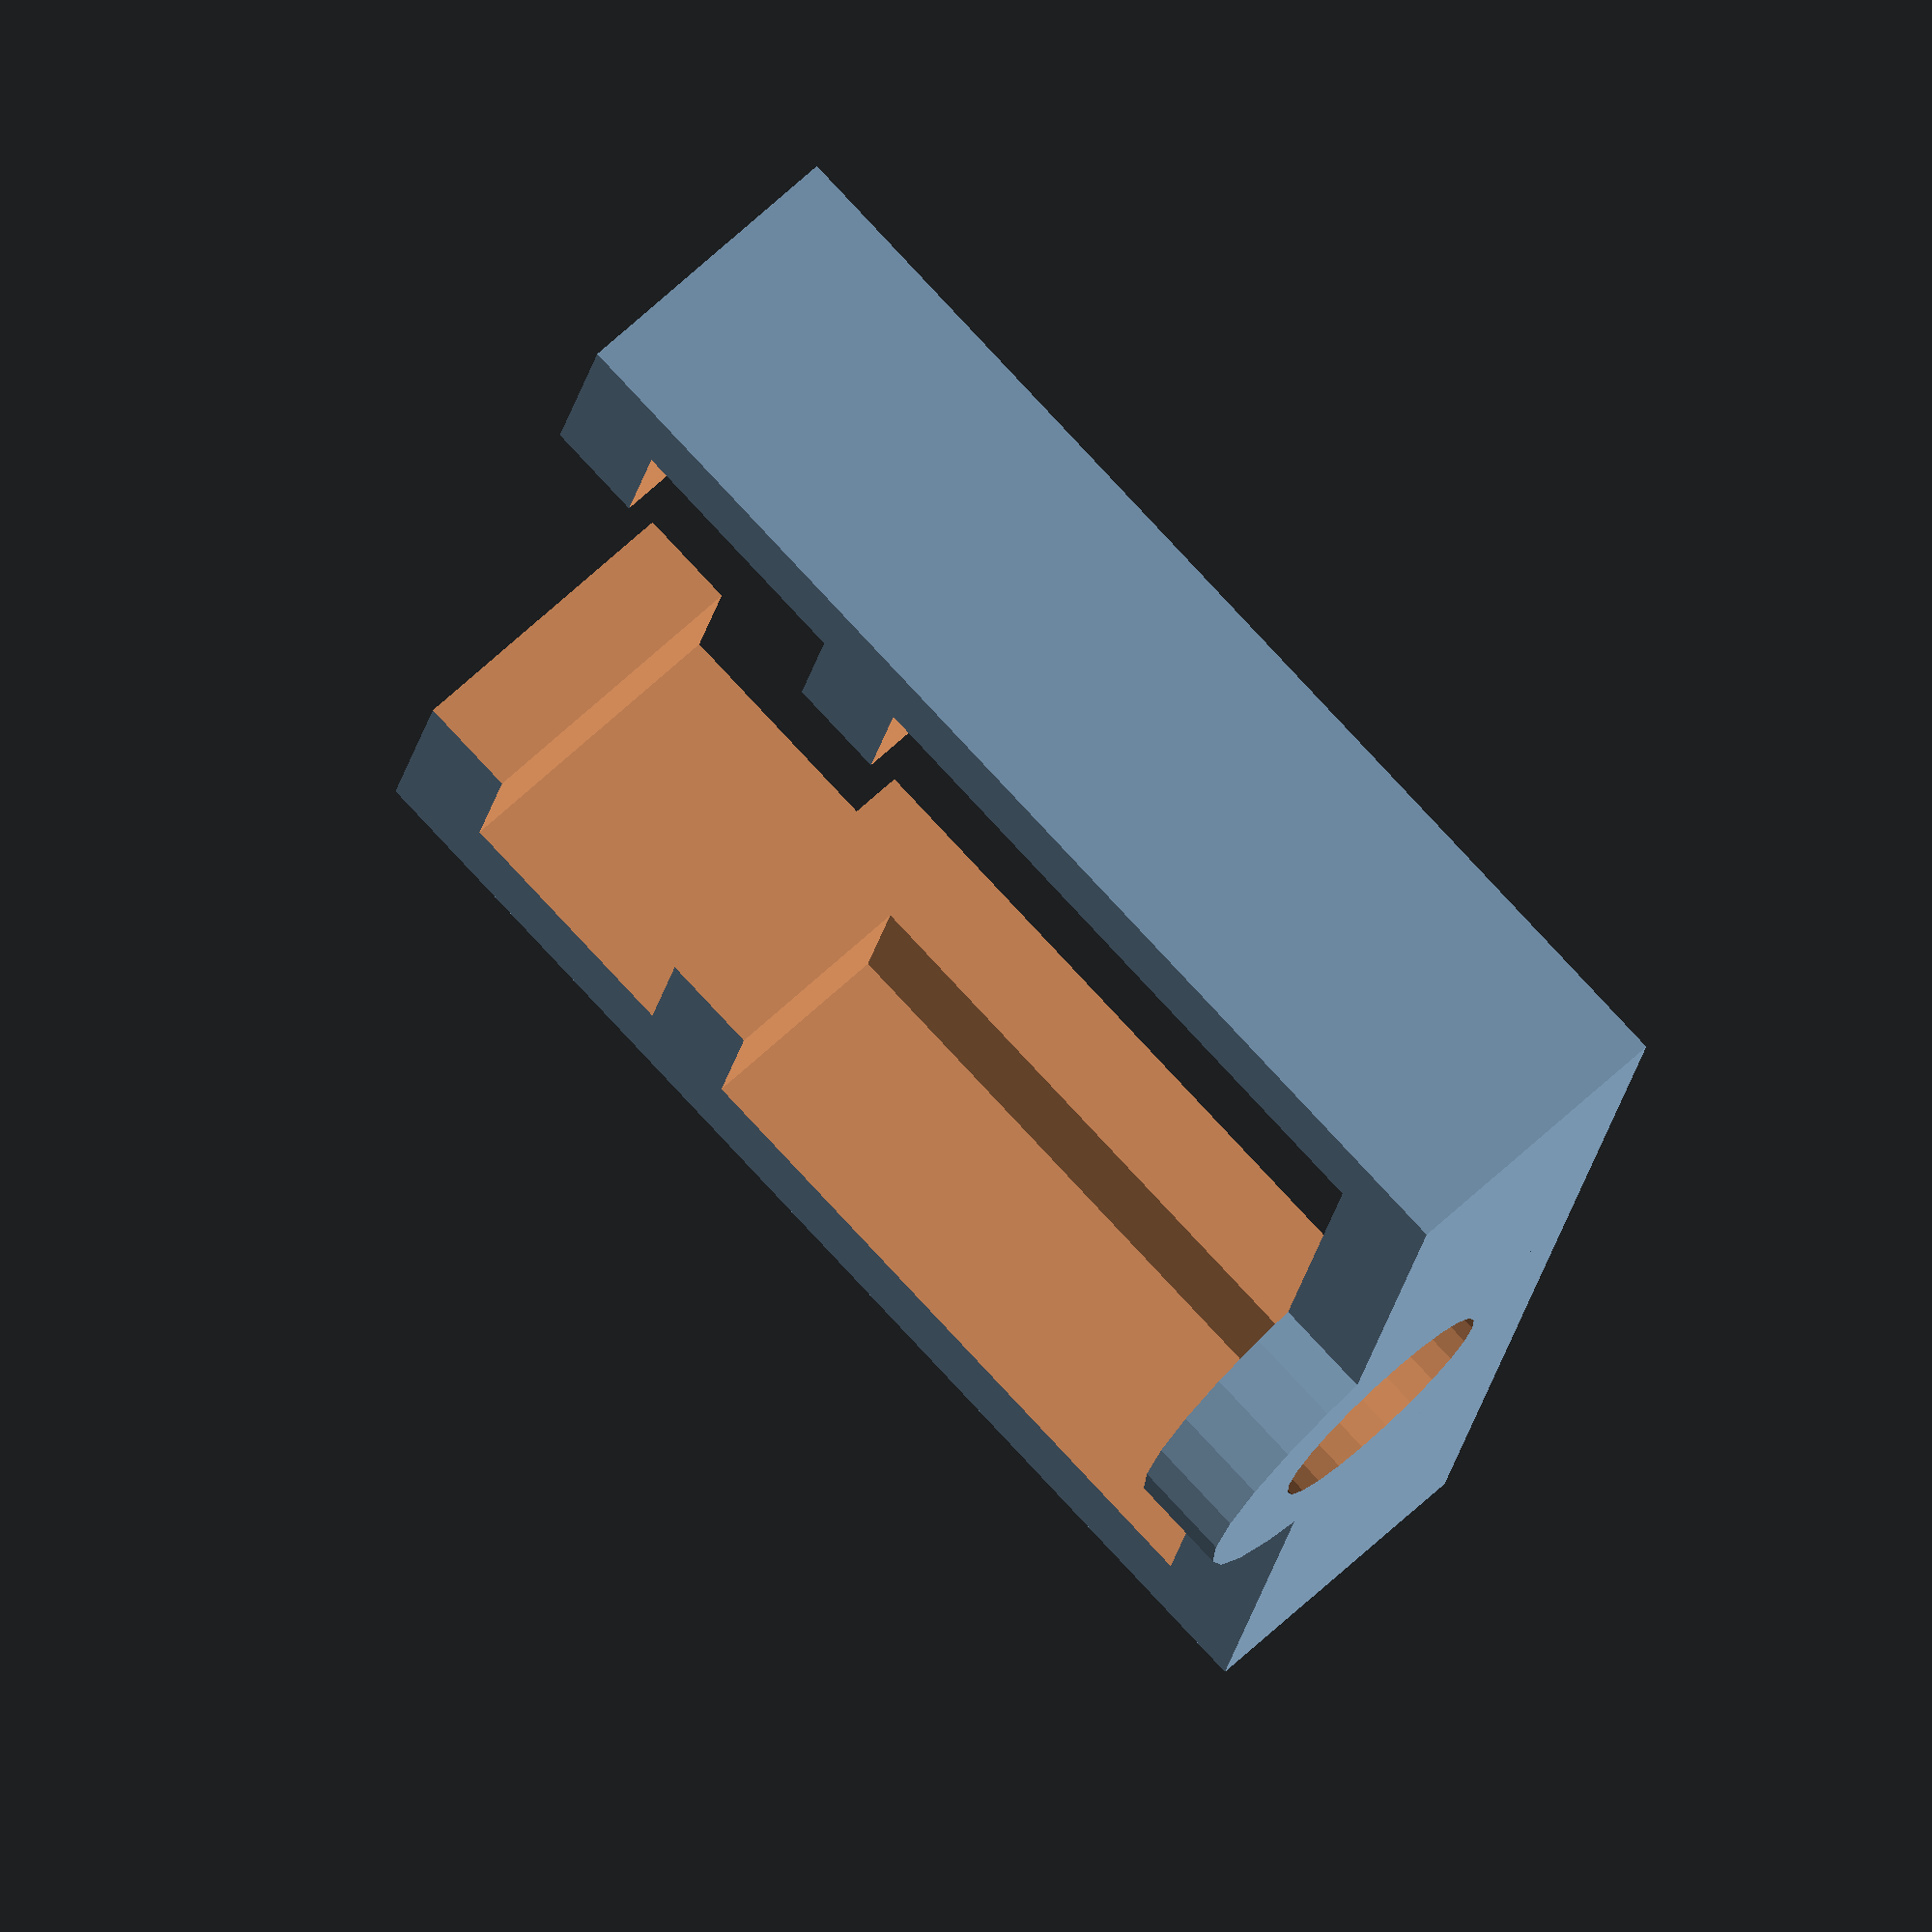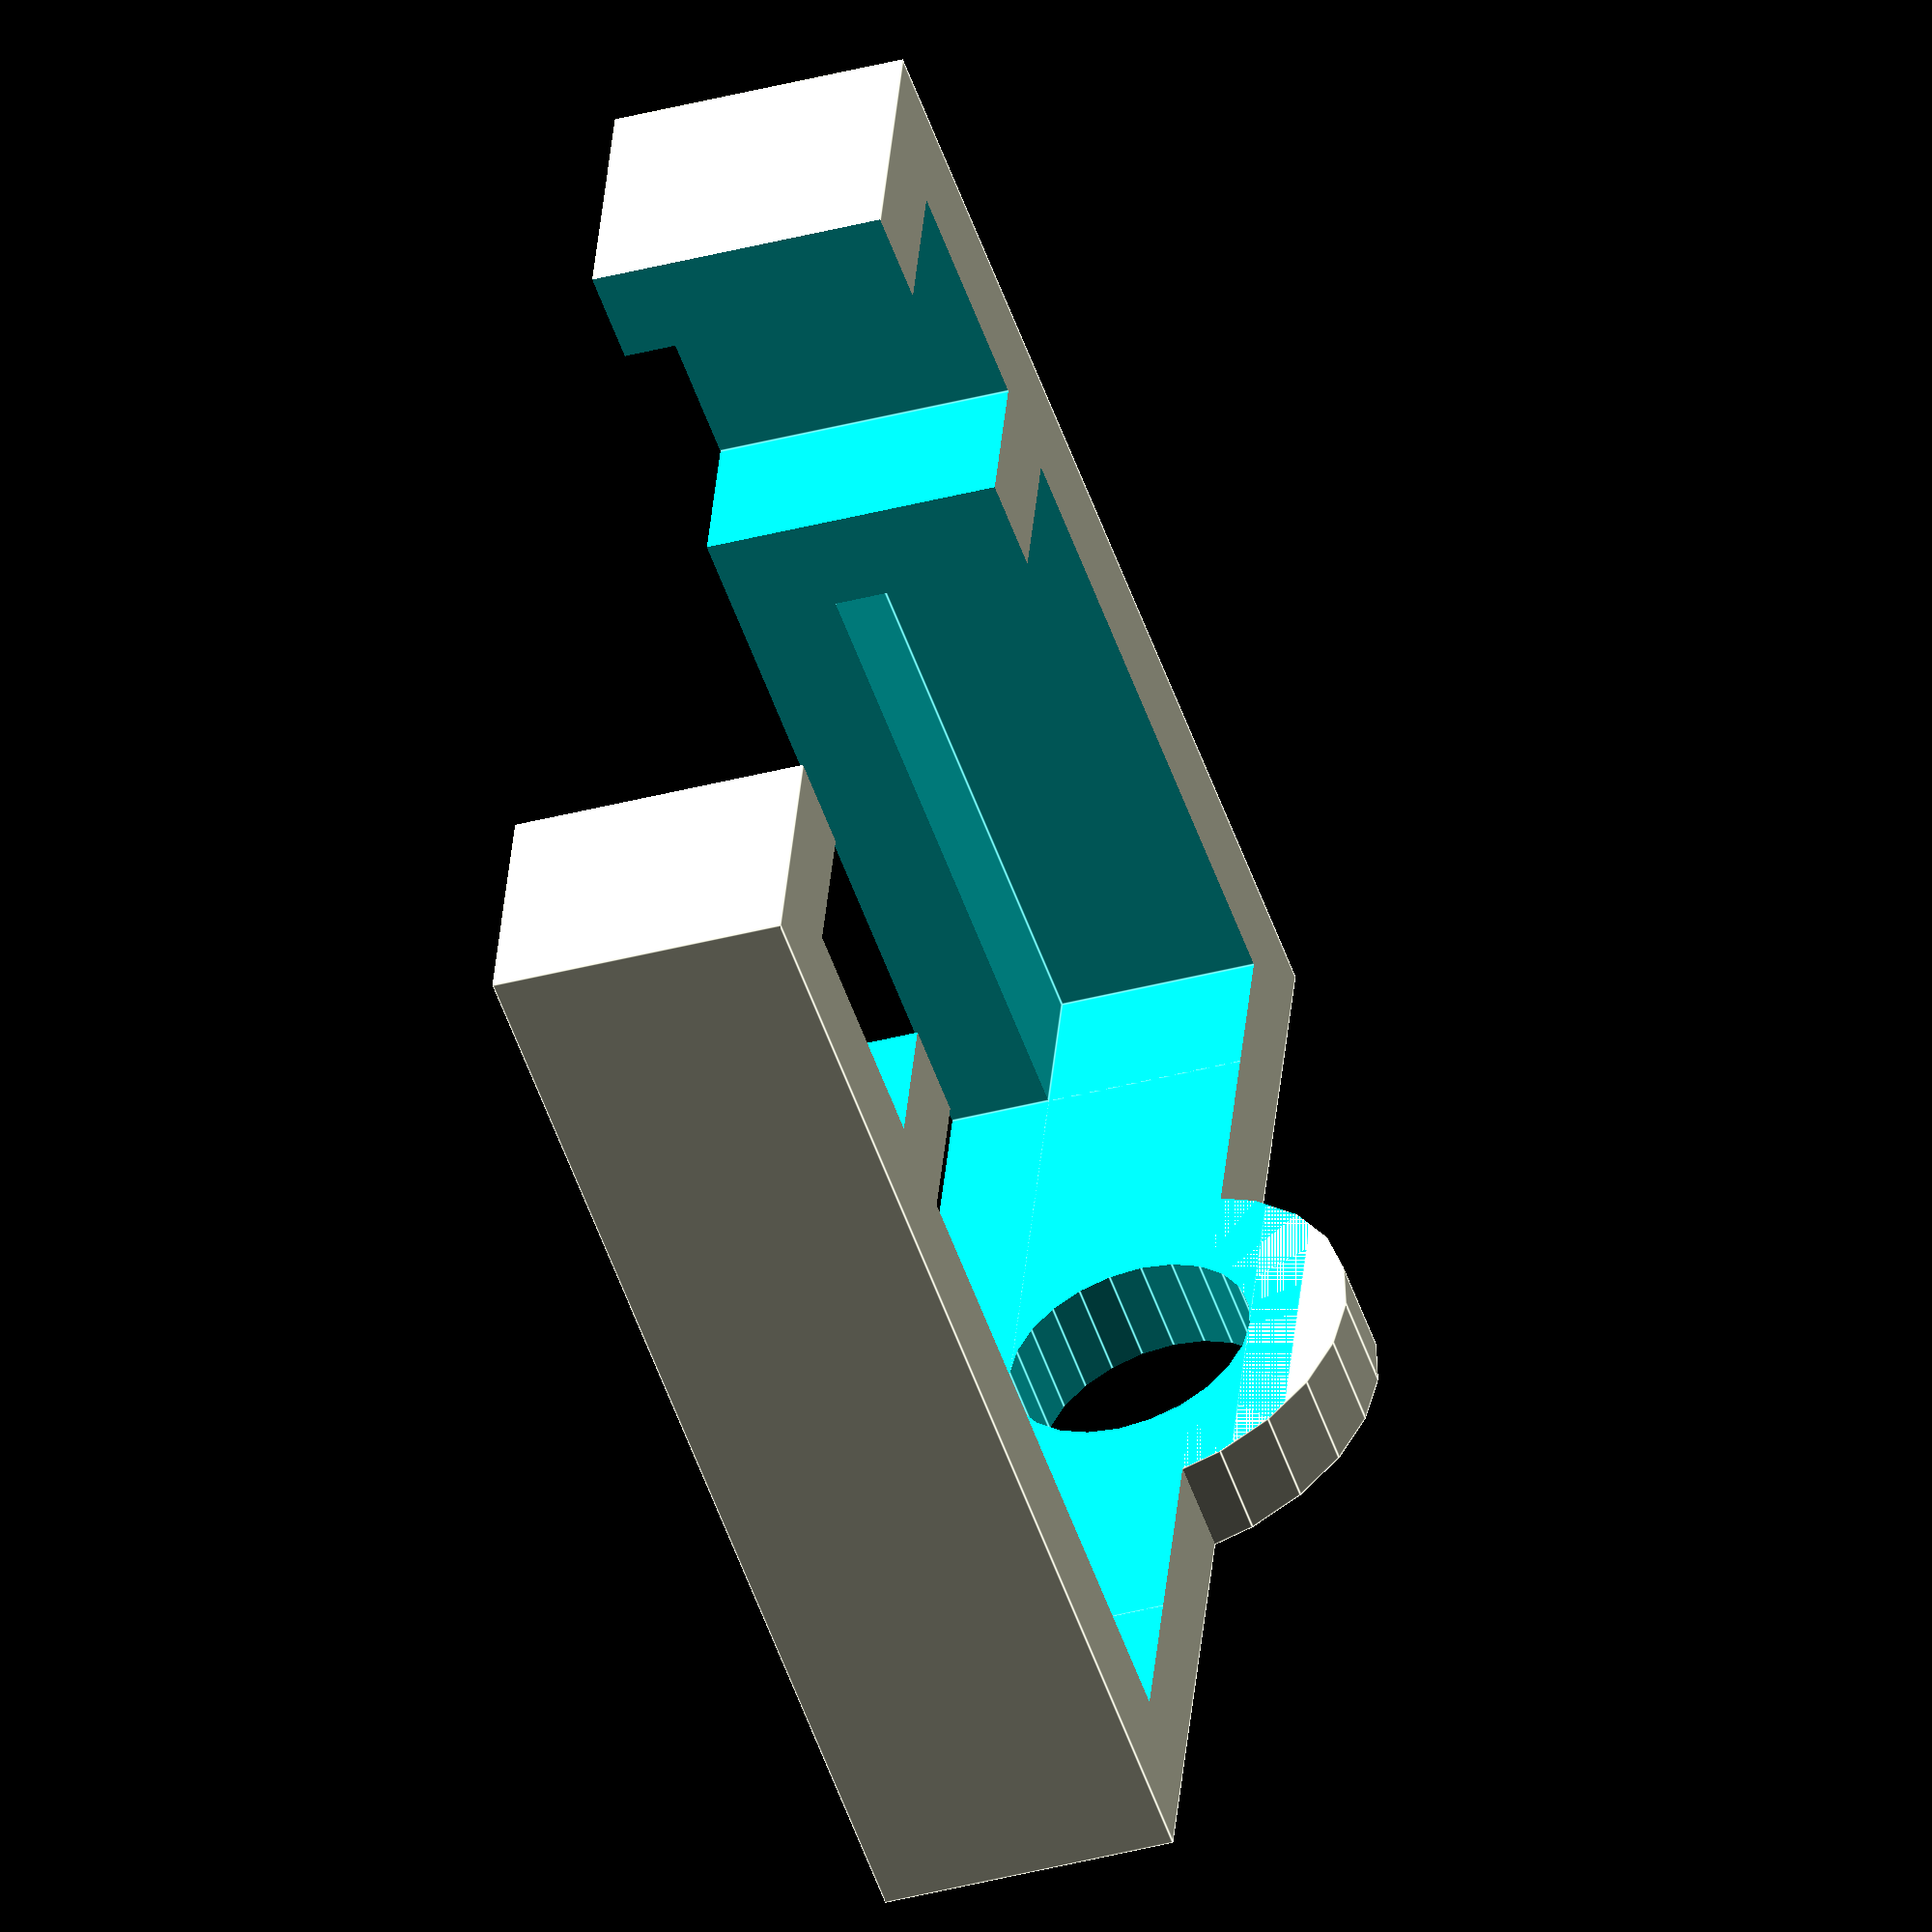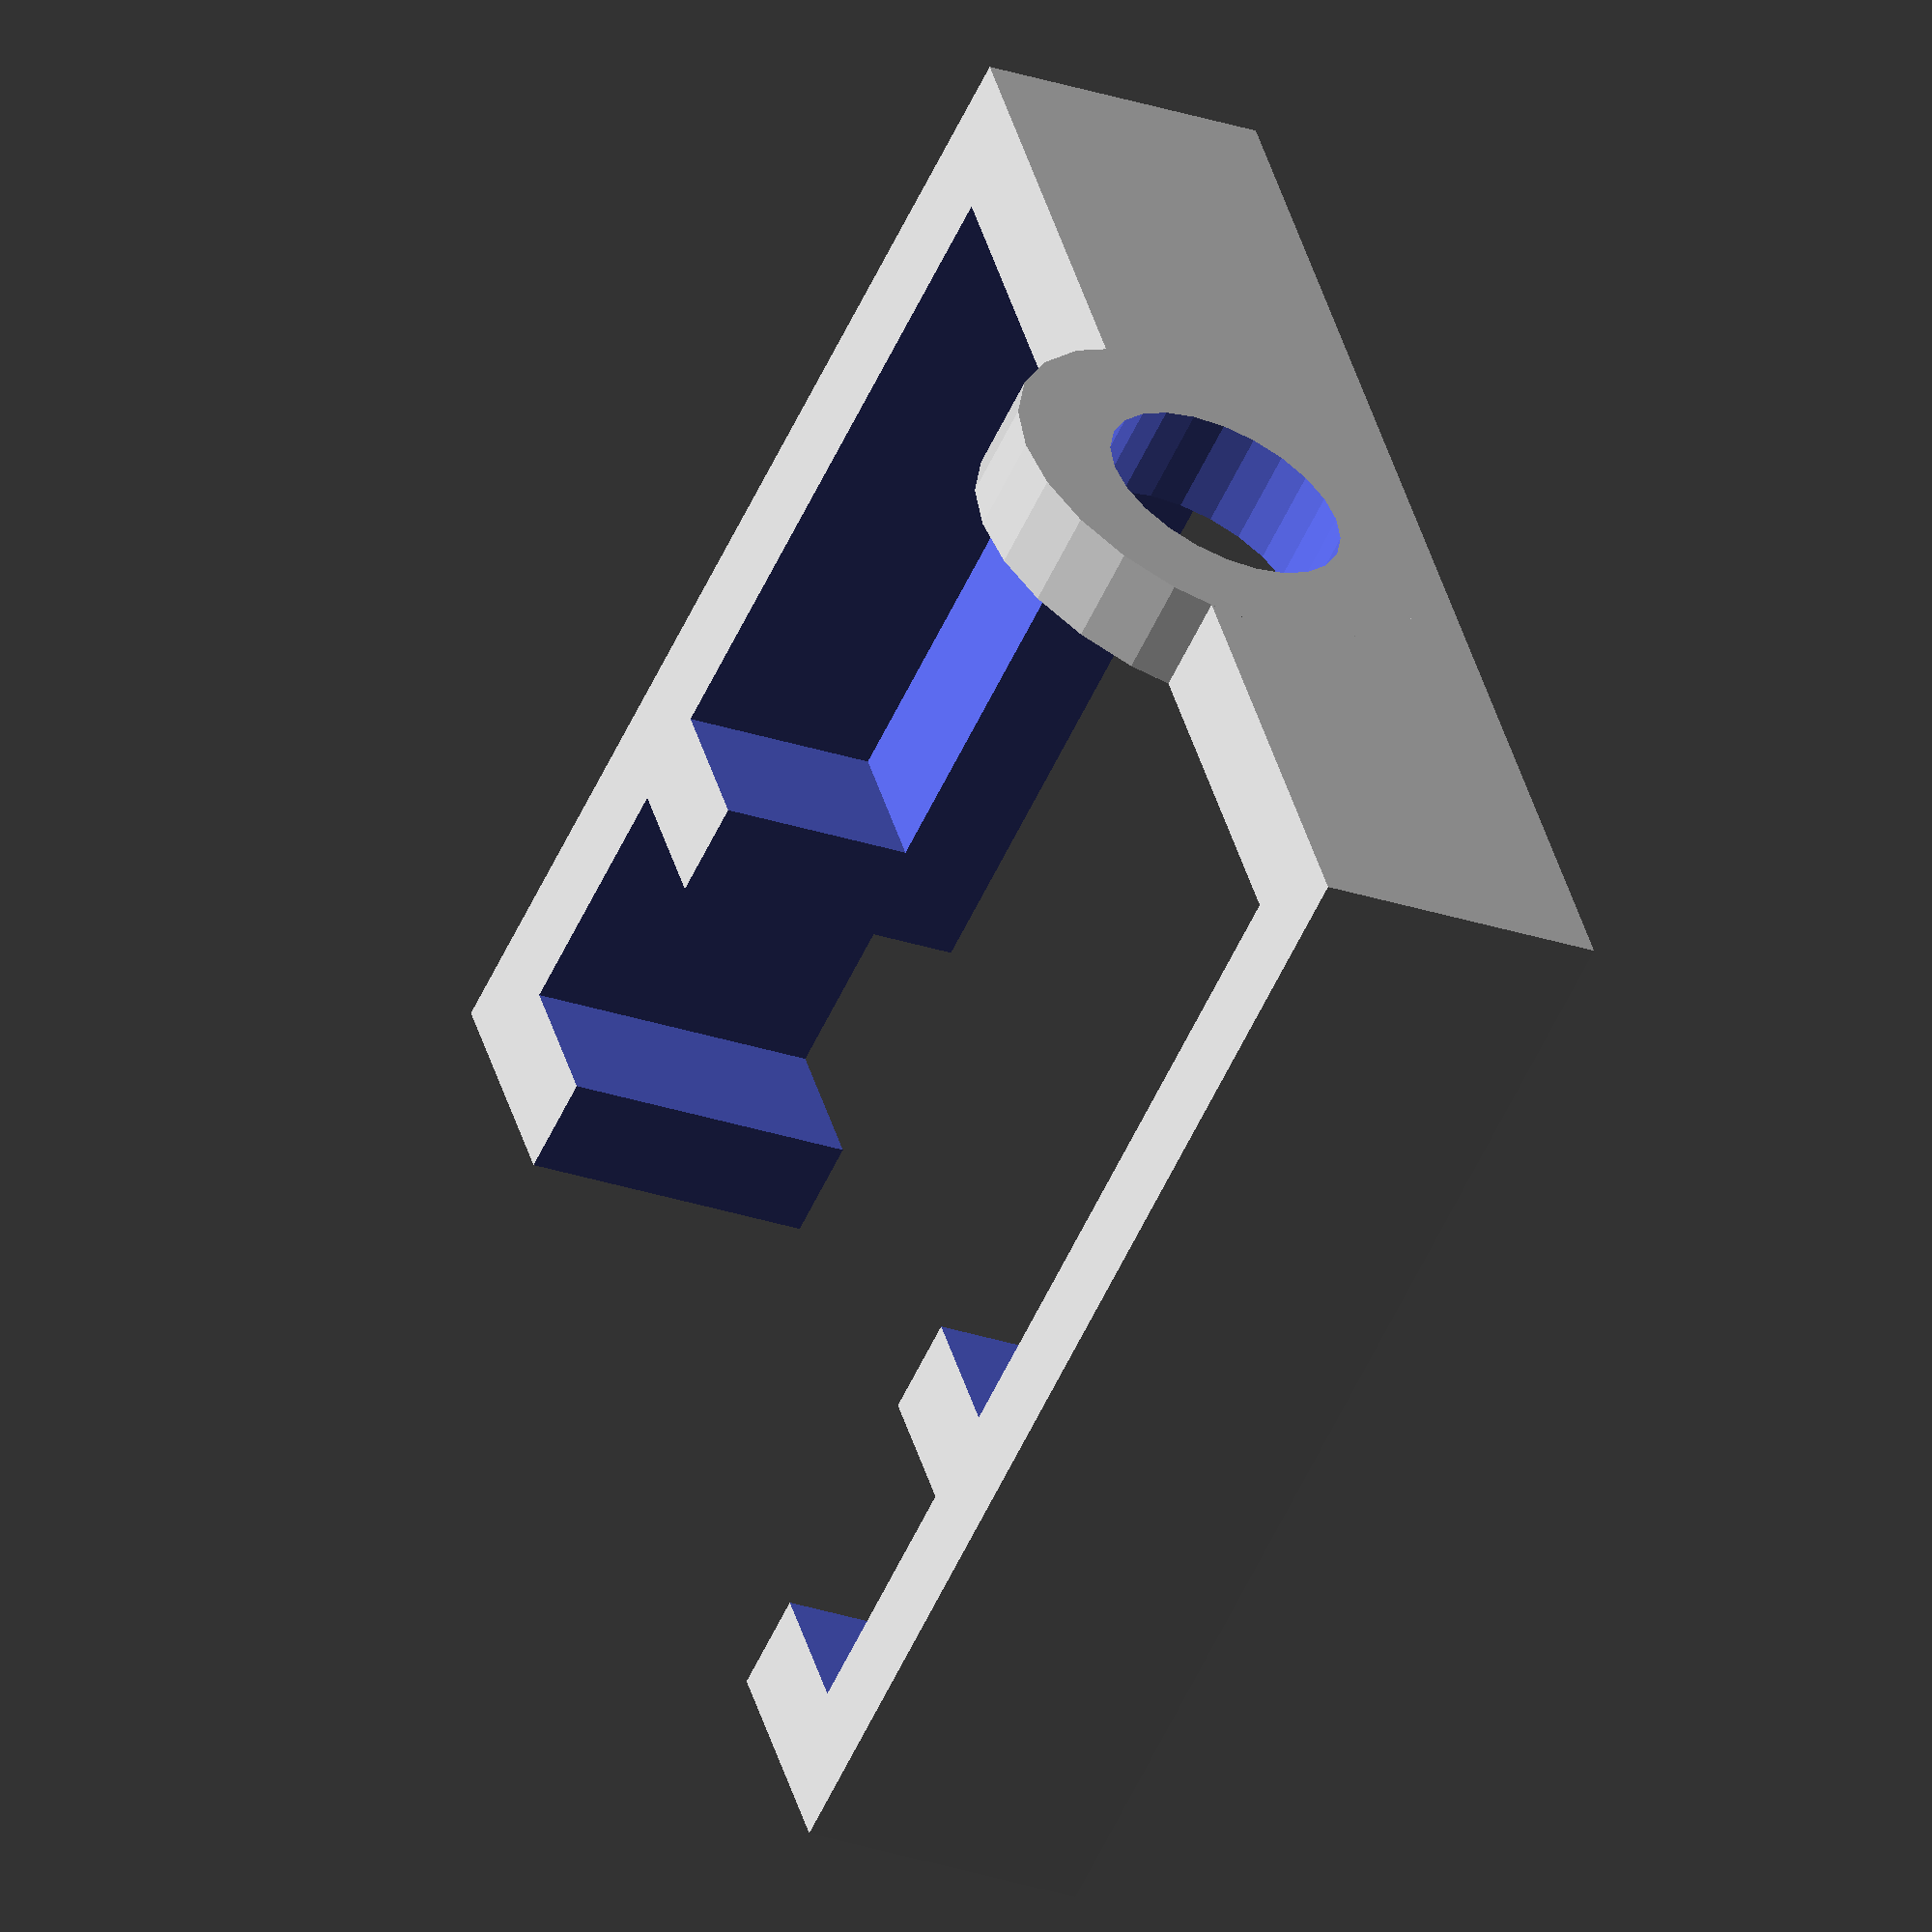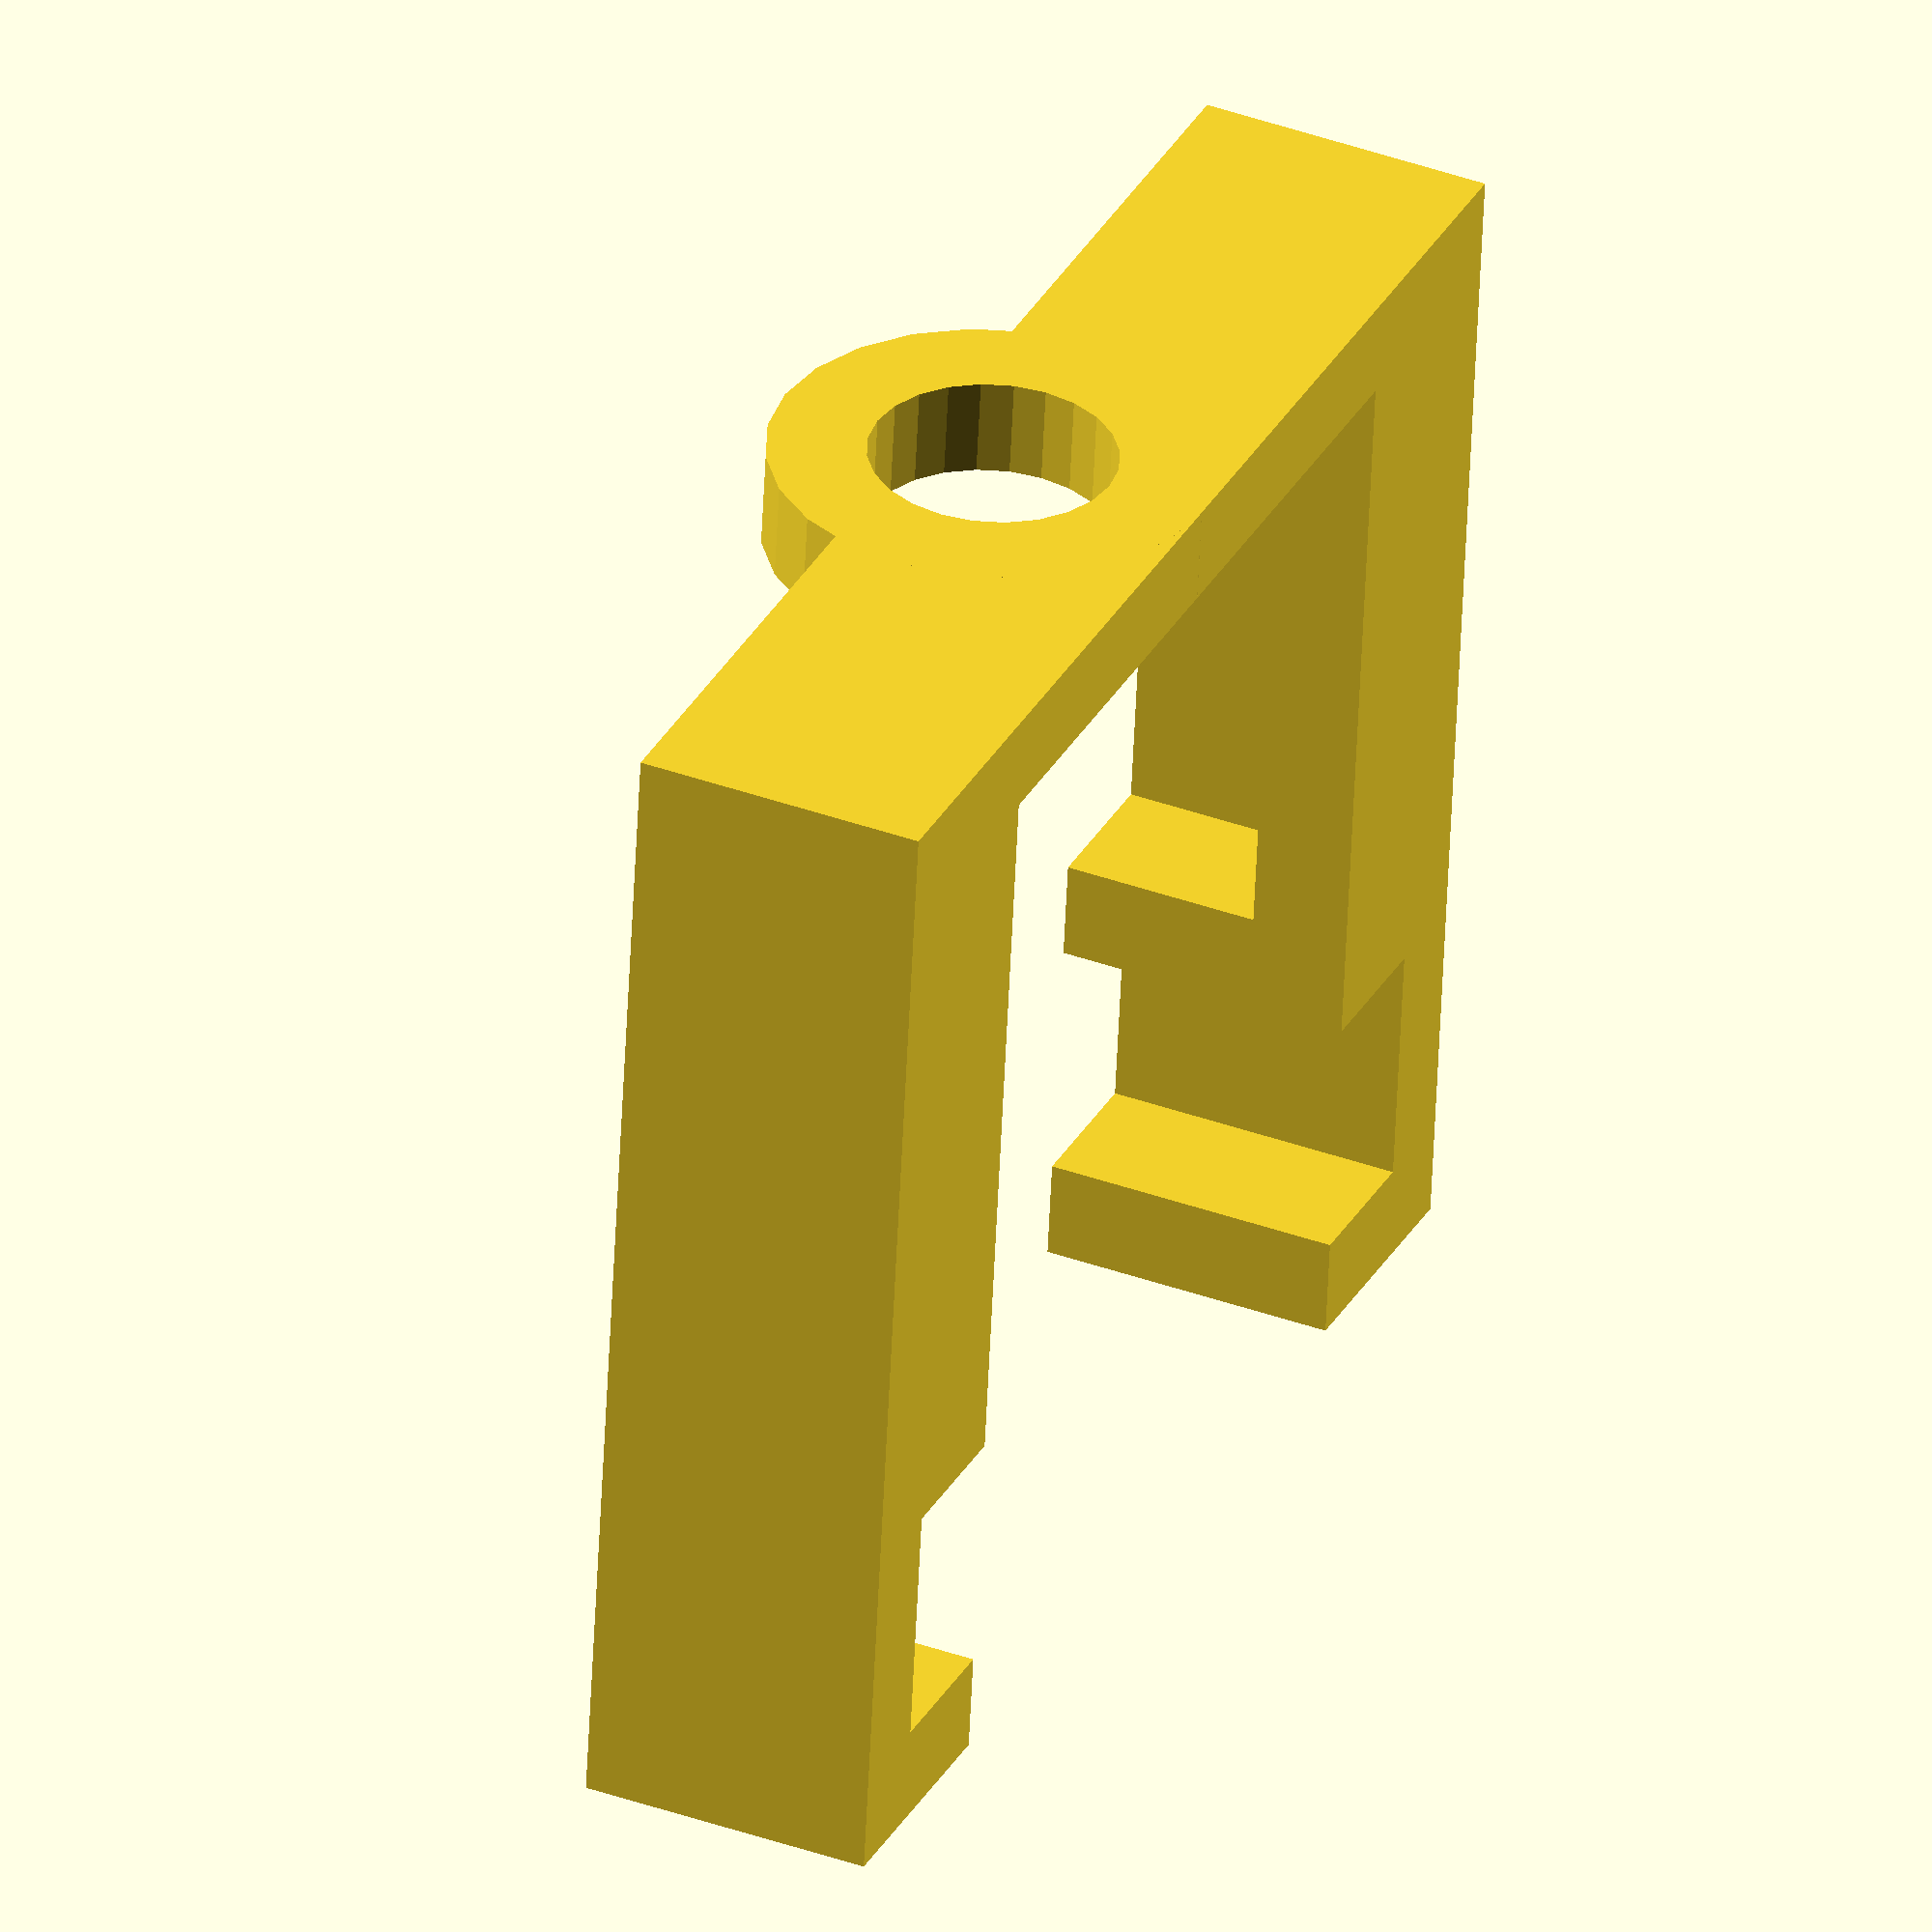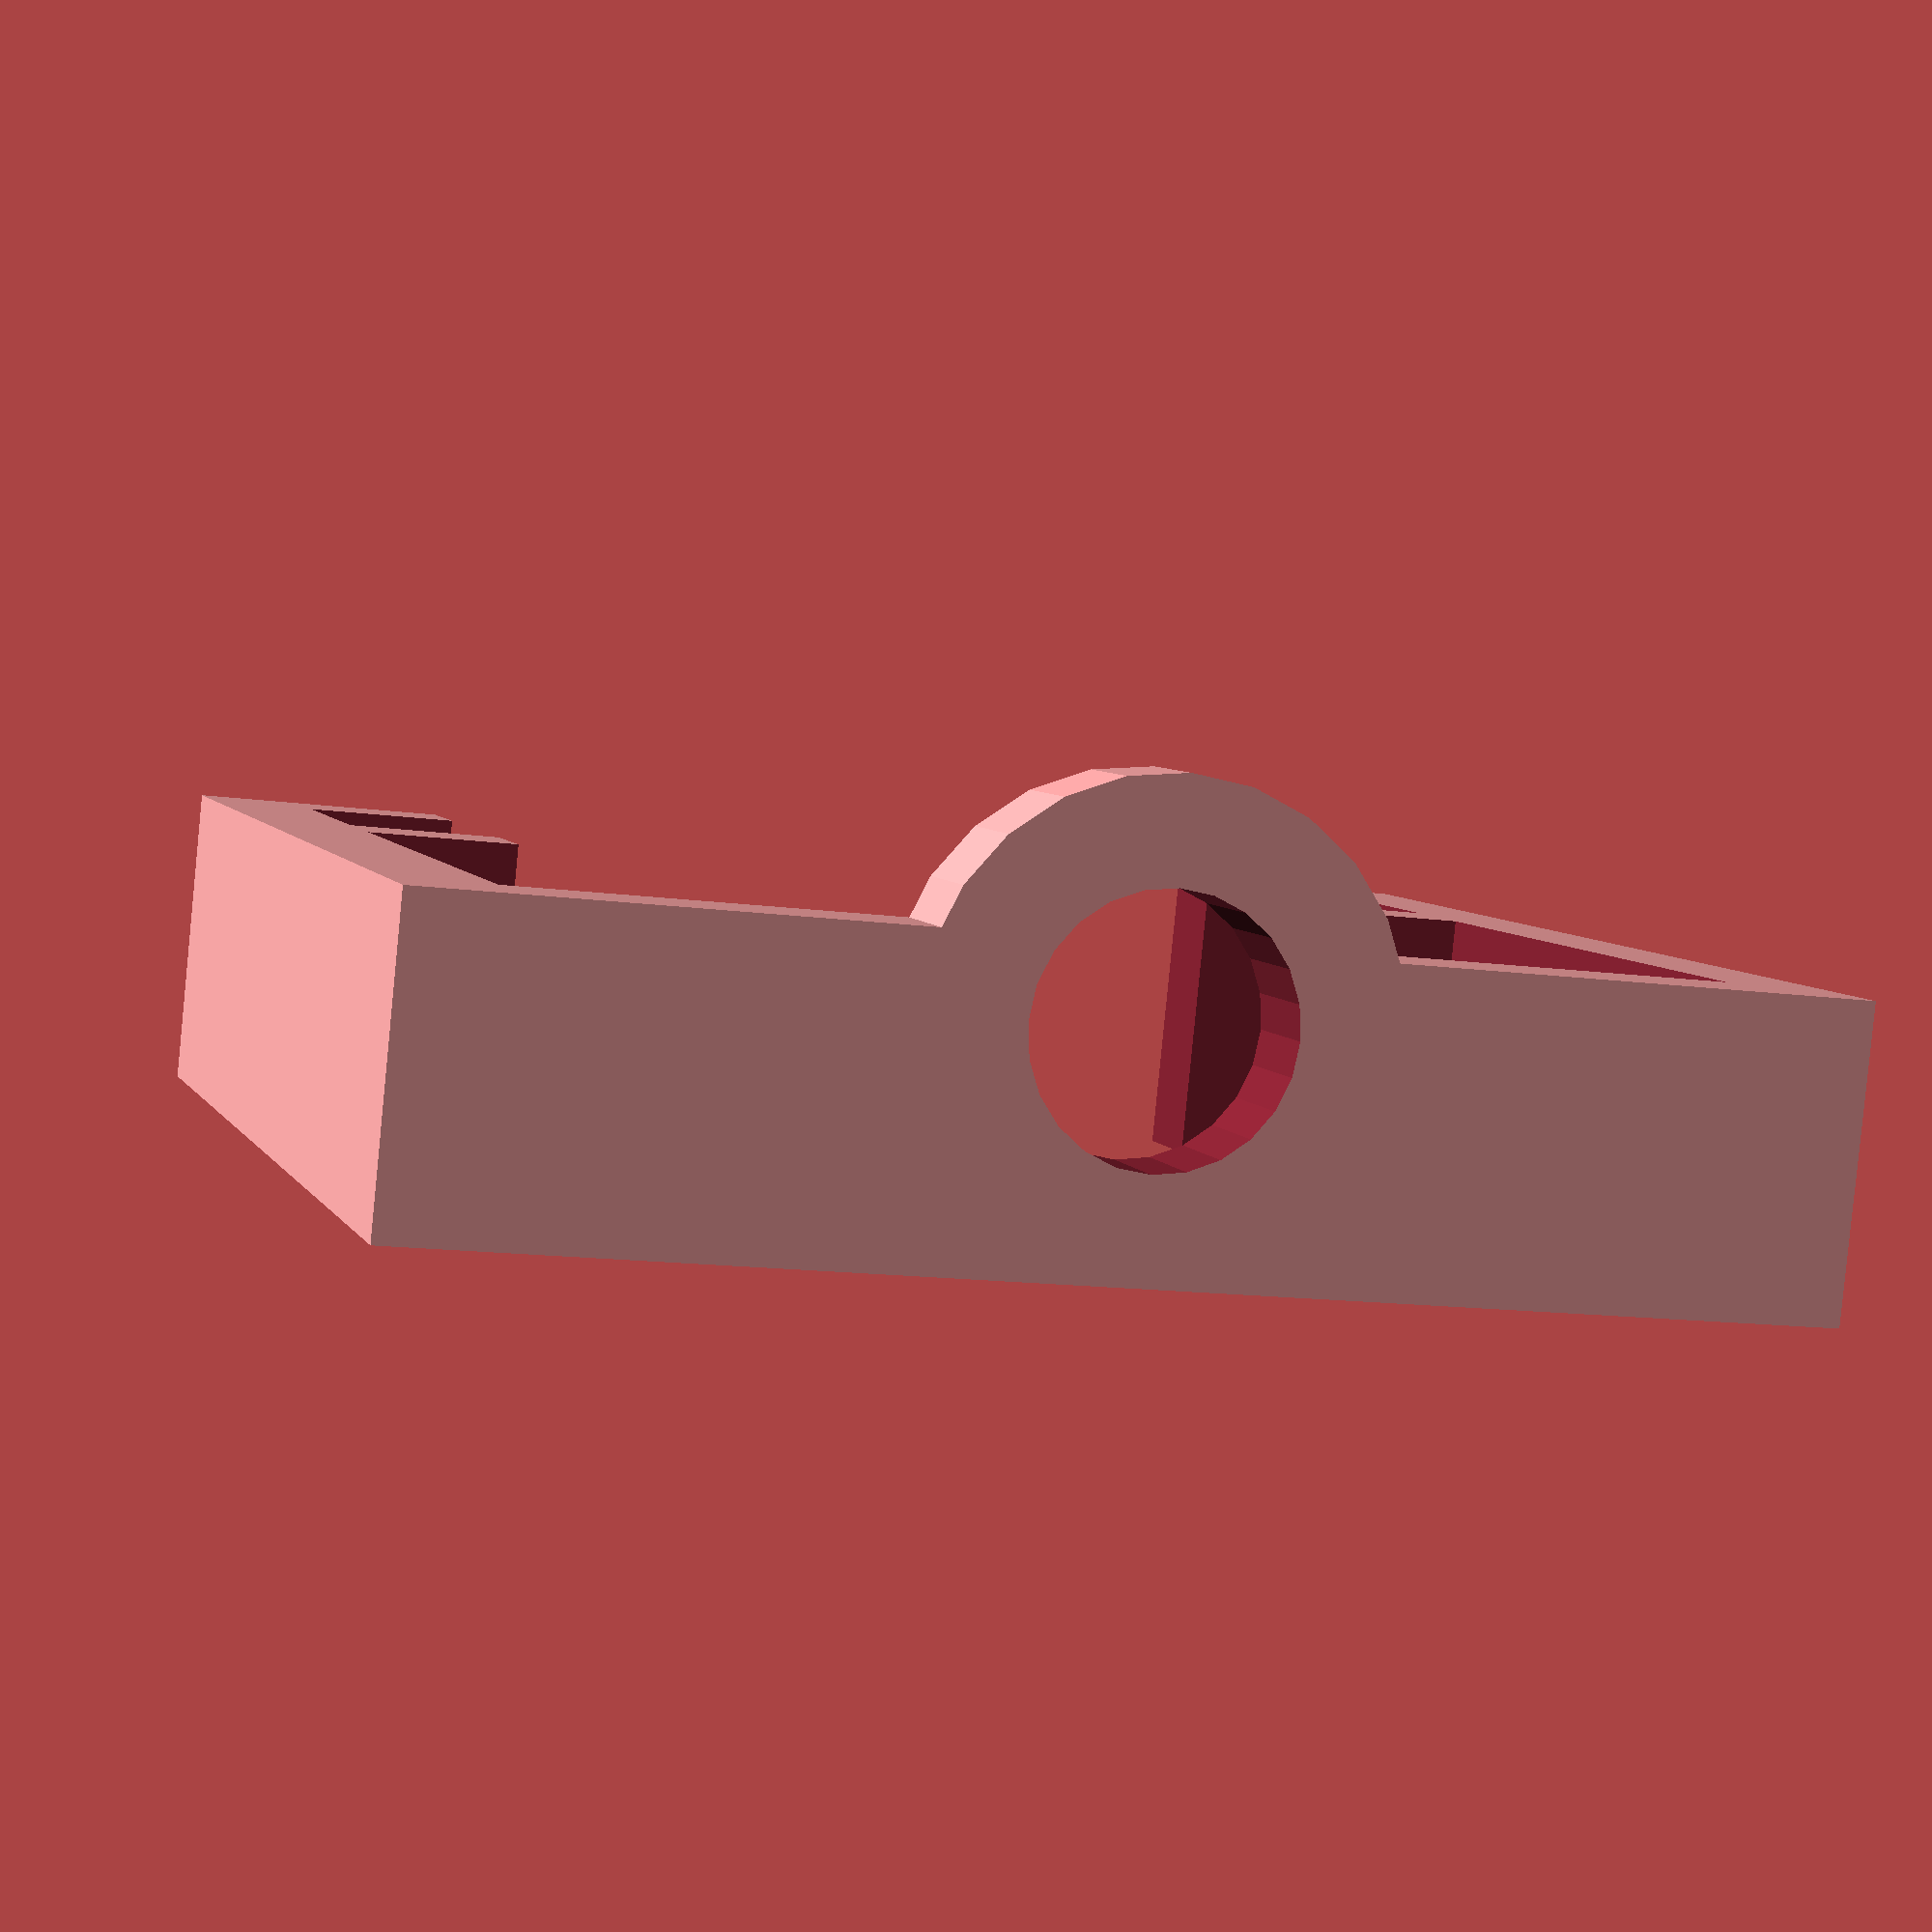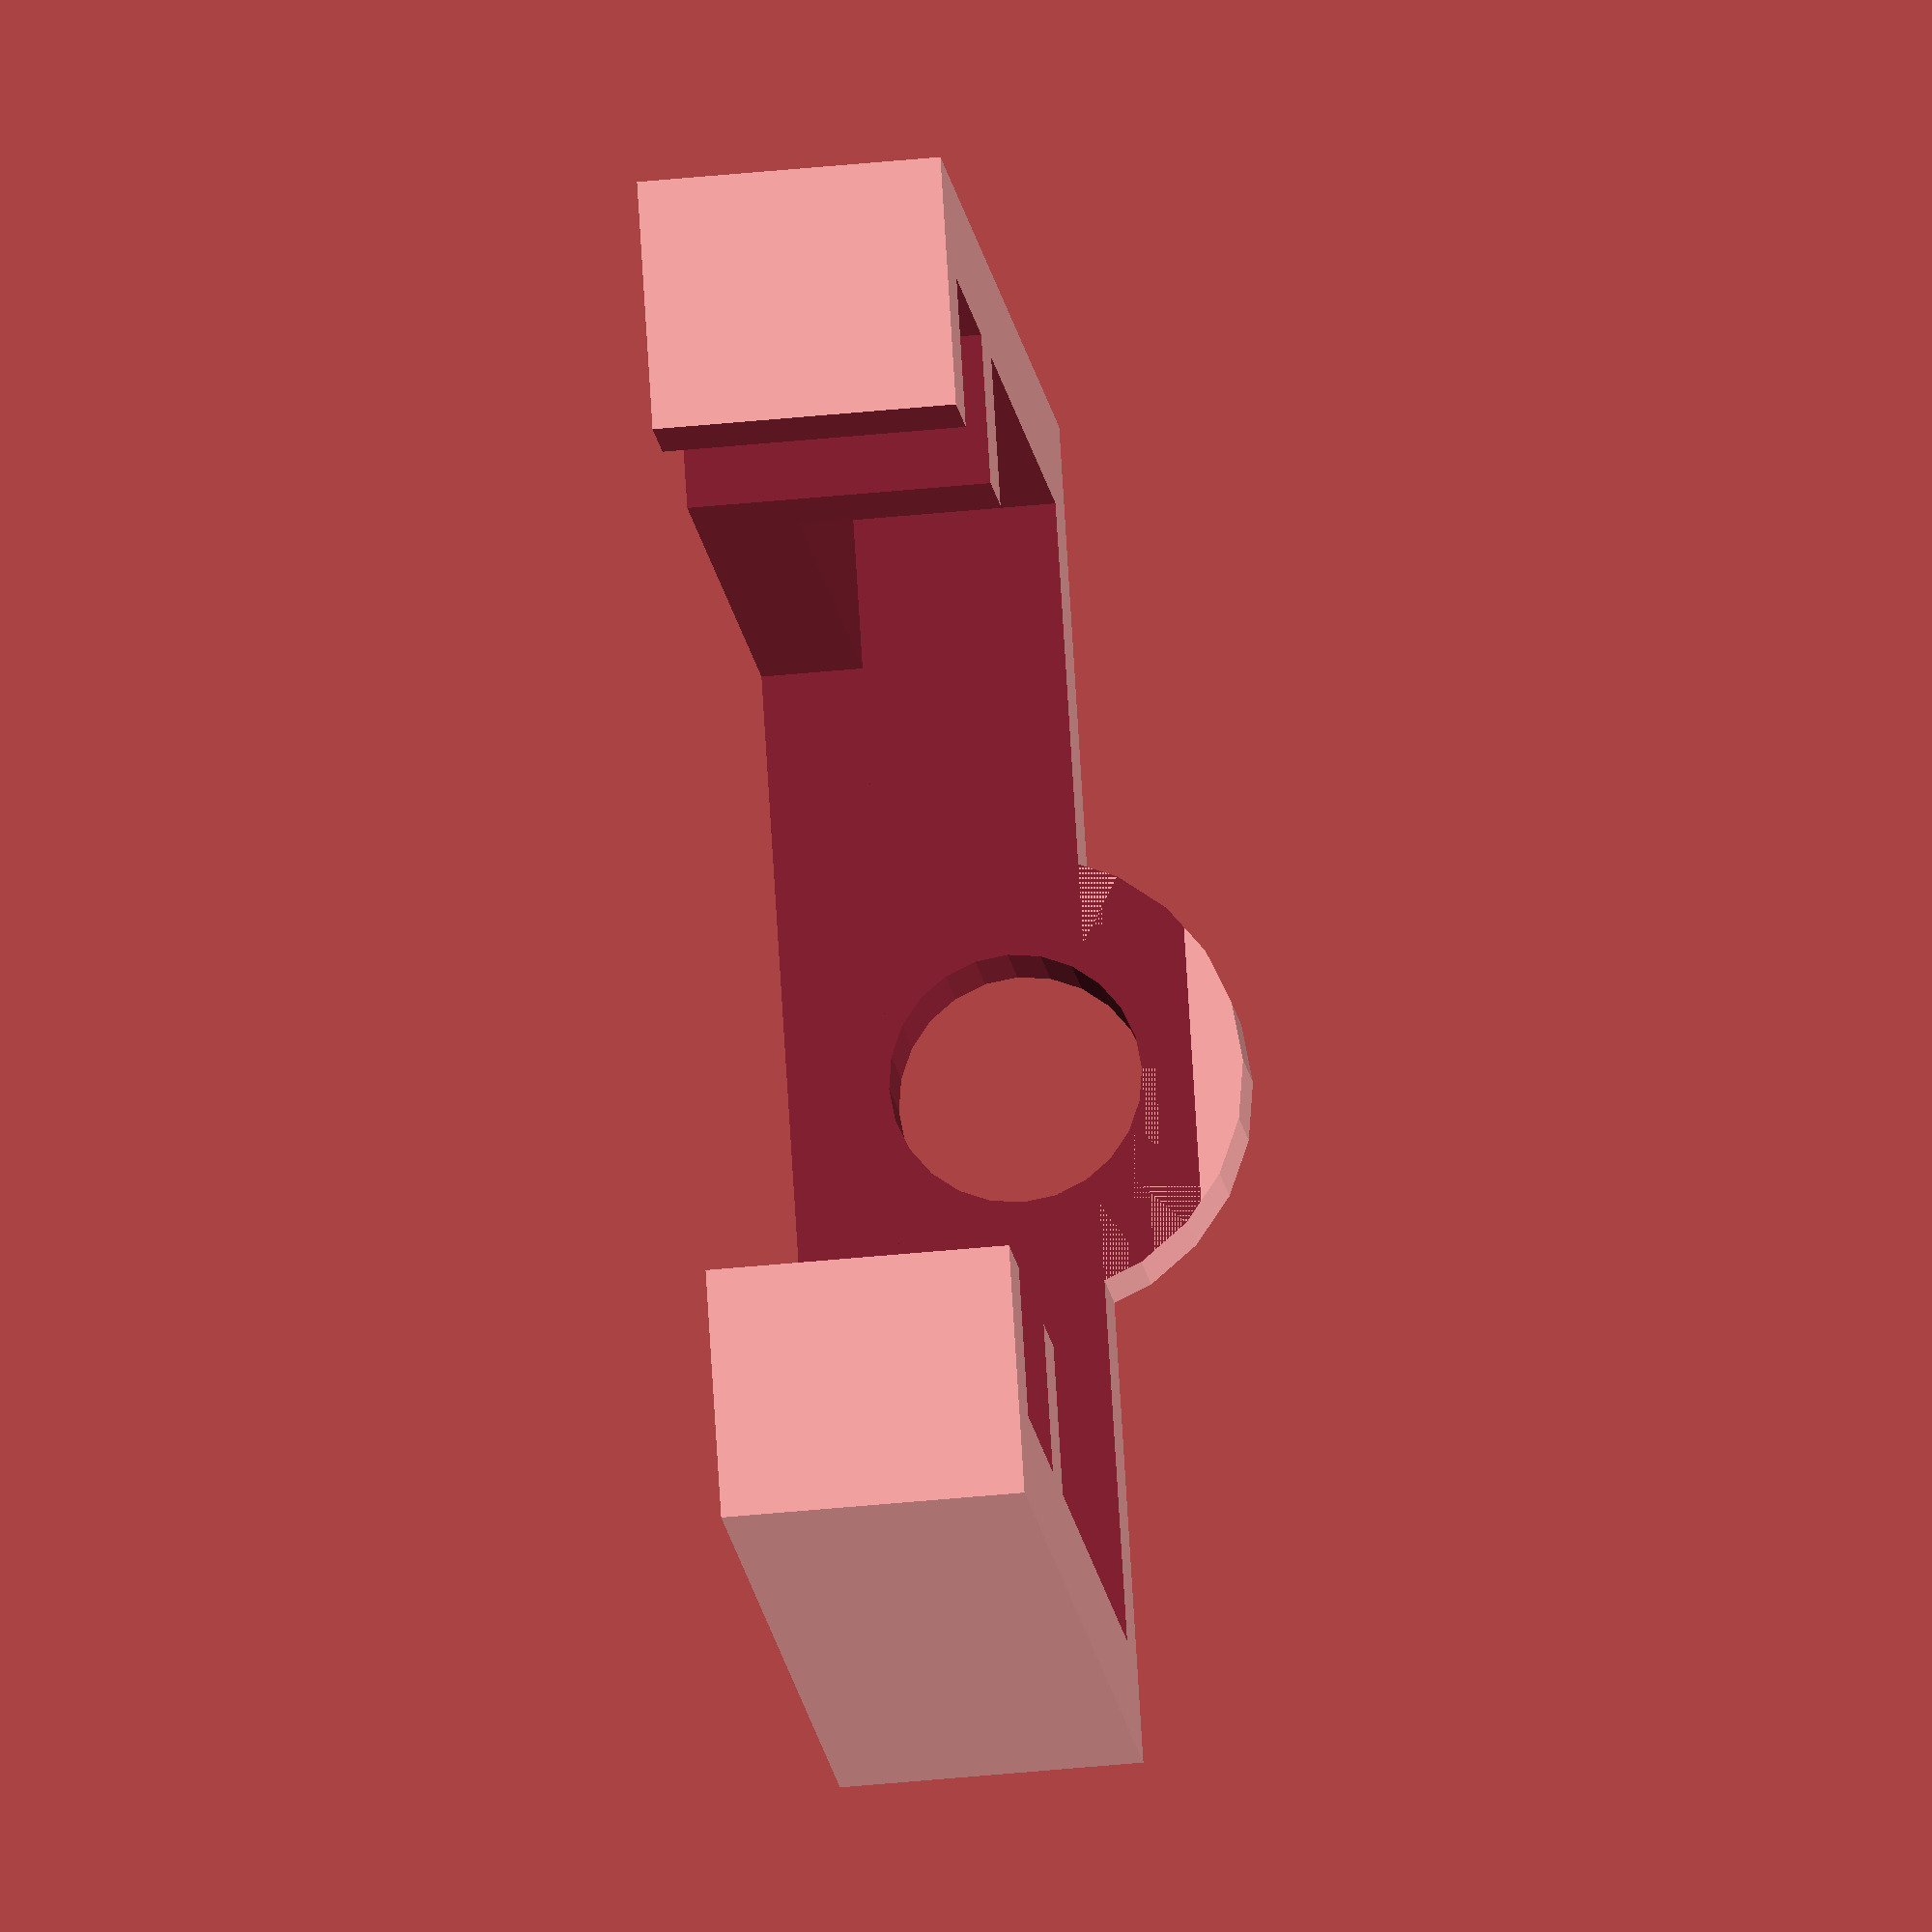
<openscad>
// author: clayb.rpi@gmail.com
// date: 2013-01-20
// units: mm
//
// description: A standoff bracket for mounting things to a ceiling.

// The width of the thing you are mounting.
THING_WIDTH = 23;

// The height of the thing you are mounting.
THING_HEIGHT = 5;

// The depth of the fingers grasping the thing you are mounting.
FINGER_DEPTH = 3;

// Distance from the wall the thing should be kept.
STANDOFF_HEIGHT = 15;

// How thick the walls of the bracket should be.
WALL_THICKNESS = 2;

// The printing height of the bracket.
BRACKET_HEIGHT = 6;

// The radius of the screw hole.
MOUNTING_SCREW_RADIUS = 2.5;


module ceilingMountingBracket($fn=24) {
  assign(outer_depth=2 * WALL_THICKNESS + THING_HEIGHT + max(0, STANDOFF_HEIGHT),
         outer_width=THING_WIDTH + 2 * WALL_THICKNESS,
         mounting_screw_height=max(BRACKET_HEIGHT / 2, WALL_THICKNESS + MOUNTING_SCREW_RADIUS)) {
    difference() {
      union() {
        // The rough shape of the bracket.
        cube([outer_depth, outer_width, BRACKET_HEIGHT]);

        // extra support for the mounting screw.
        translate([0, outer_width / 2, mounting_screw_height])
        rotate([0, 90, 0])
        cylinder(r=MOUNTING_SCREW_RADIUS + WALL_THICKNESS, h=WALL_THICKNESS);
      }

      // cut away the spot for the thing being mounted.
      translate([WALL_THICKNESS + max(0, STANDOFF_HEIGHT), WALL_THICKNESS, -1])
      cube([THING_HEIGHT, THING_WIDTH, BRACKET_HEIGHT + 2]);

      // cut away the core of the bracket.
      translate([WALL_THICKNESS, WALL_THICKNESS + FINGER_DEPTH, -1])
      cube([outer_depth, THING_WIDTH - 2 * FINGER_DEPTH, BRACKET_HEIGHT + 2]);

      // cut away the mounting screw hole.
      translate([-1, outer_width / 2, mounting_screw_height])
      rotate([0, 90, 0])
      cylinder(r=MOUNTING_SCREW_RADIUS, h=WALL_THICKNESS + 2);

      // cut away excess volume from the arms.
      translate([WALL_THICKNESS, WALL_THICKNESS, WALL_THICKNESS])
      cube([max(0, STANDOFF_HEIGHT - WALL_THICKNESS), THING_WIDTH, BRACKET_HEIGHT]);
    }
  }
}
ceilingMountingBracket();

</openscad>
<views>
elev=297.6 azim=192.2 roll=46.0 proj=o view=wireframe
elev=216.1 azim=15.5 roll=250.5 proj=o view=edges
elev=25.2 azim=149.9 roll=60.6 proj=o view=wireframe
elev=321.5 azim=83.8 roll=114.5 proj=o view=wireframe
elev=266.0 azim=73.2 roll=185.6 proj=p view=wireframe
elev=45.2 azim=147.8 roll=276.6 proj=o view=wireframe
</views>
